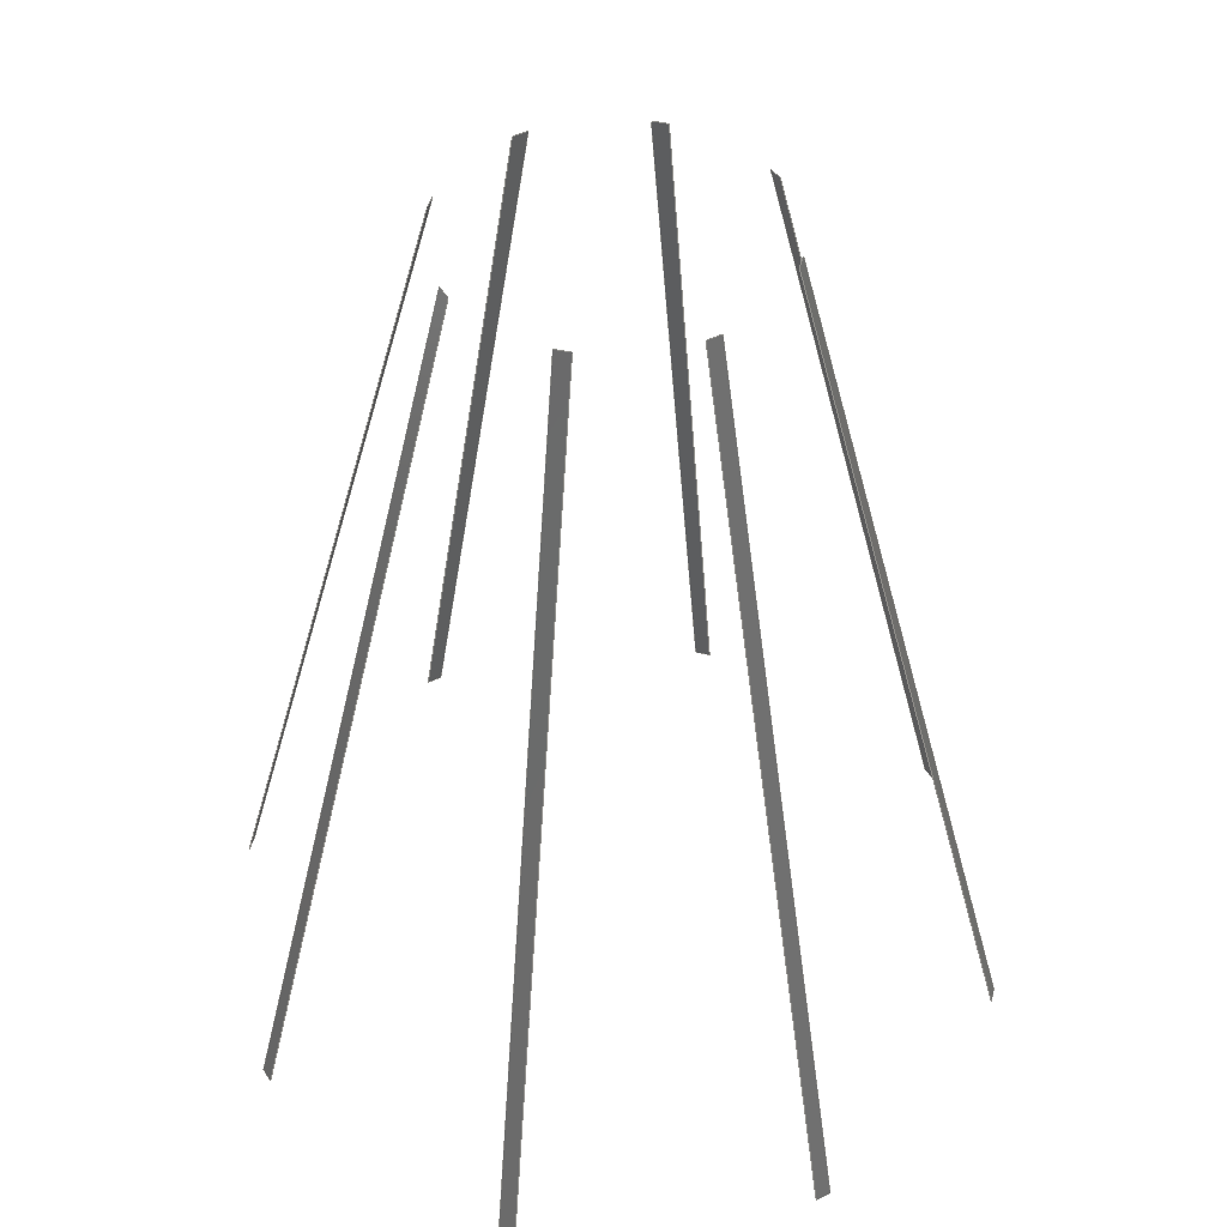
<metadata>
{"format":"step","ext":"stp","renderer":"f3d","projection":"perspective","resolution":1024,"background":"white","views":[{"elev":44.8,"azim":104.7,"up":"+Z"}]}
</metadata>
<code>
ISO-10303-21;
DATA;
#1=PRODUCT('Cone_Uncutted','','',(#337)) ;
#2=APPLICATION_CONTEXT('configuration controlled 3D design of mechanical parts and assemblies') ;
#3=PRODUCT_DEFINITION('',' ',#350,#254) ;
#4=SECURITY_CLASSIFICATION(' ',' ',#5) ;
#5=SECURITY_CLASSIFICATION_LEVEL('unclassified') ;
#6=CARTESIAN_POINT(' ',(0,0,0)) ;
#7=CARTESIAN_POINT('Axis2P3D Location',(87.46,0,140)) ;
#8=CARTESIAN_POINT('Line Origine',(87.46,-2.5,140)) ;
#9=CARTESIAN_POINT('Vertex',(125,-2.5,1.137e-13)) ;
#10=CARTESIAN_POINT('Vertex',(49.94,-2.5,280)) ;
#11=CARTESIAN_POINT('Line Origine',(125,0,1.137e-13)) ;
#12=CARTESIAN_POINT('Vertex',(125,2.5,1.137e-13)) ;
#13=CARTESIAN_POINT('Line Origine',(87.46,2.5,140)) ;
#14=CARTESIAN_POINT('Vertex',(49.94,2.5,280)) ;
#15=CARTESIAN_POINT('Line Origine',(49.94,0,280)) ;
#16=CARTESIAN_POINT('Axis2P3D Location',(61.84,61.84,140)) ;
#17=CARTESIAN_POINT('Line Origine',(63.61,60.07,140)) ;
#18=CARTESIAN_POINT('Vertex',(90.14,86.6,1.137e-13)) ;
#19=CARTESIAN_POINT('Vertex',(37.08,33.54,280)) ;
#20=CARTESIAN_POINT('Line Origine',(88.37,88.37,1.137e-13)) ;
#21=CARTESIAN_POINT('Vertex',(86.6,90.14,1.137e-13)) ;
#22=CARTESIAN_POINT('Line Origine',(60.07,63.61,140)) ;
#23=CARTESIAN_POINT('Vertex',(33.54,37.08,280)) ;
#24=CARTESIAN_POINT('Line Origine',(35.31,35.31,280)) ;
#25=CARTESIAN_POINT('Axis2P3D Location',(-8.856e-15,87.46,140)) ;
#26=CARTESIAN_POINT('Line Origine',(2.5,87.46,140)) ;
#27=CARTESIAN_POINT('Vertex',(2.5,125,5.684e-14)) ;
#28=CARTESIAN_POINT('Vertex',(2.5,49.94,280)) ;
#29=CARTESIAN_POINT('Line Origine',(-6.661e-15,125,5.684e-14)) ;
#30=CARTESIAN_POINT('Vertex',(-2.5,125,5.684e-14)) ;
#31=CARTESIAN_POINT('Line Origine',(-2.5,87.46,140)) ;
#32=CARTESIAN_POINT('Vertex',(-2.5,49.94,280)) ;
#33=CARTESIAN_POINT('Line Origine',(-1.11e-14,49.94,280)) ;
#34=CARTESIAN_POINT('Axis2P3D Location',(-61.84,61.84,140)) ;
#35=CARTESIAN_POINT('Line Origine',(-60.07,63.61,140)) ;
#36=CARTESIAN_POINT('Vertex',(-86.6,90.14,1.137e-13)) ;
#37=CARTESIAN_POINT('Vertex',(-33.54,37.08,280)) ;
#38=CARTESIAN_POINT('Line Origine',(-88.37,88.37,1.137e-13)) ;
#39=CARTESIAN_POINT('Vertex',(-90.14,86.6,1.137e-13)) ;
#40=CARTESIAN_POINT('Line Origine',(-63.61,60.07,140)) ;
#41=CARTESIAN_POINT('Vertex',(-37.08,33.54,280)) ;
#42=CARTESIAN_POINT('Line Origine',(-35.31,35.31,280)) ;
#43=CARTESIAN_POINT('Axis2P3D Location',(-87.46,1.071e-14,140)) ;
#44=CARTESIAN_POINT('Line Origine',(-87.46,2.5,140)) ;
#45=CARTESIAN_POINT('Vertex',(-125,2.5,5.684e-14)) ;
#46=CARTESIAN_POINT('Vertex',(-49.94,2.5,280)) ;
#47=CARTESIAN_POINT('Line Origine',(-125,1.51e-14,5.684e-14)) ;
#48=CARTESIAN_POINT('Vertex',(-125,-2.5,5.684e-14)) ;
#49=CARTESIAN_POINT('Line Origine',(-87.46,-2.5,140)) ;
#50=CARTESIAN_POINT('Vertex',(-49.94,-2.5,280)) ;
#51=CARTESIAN_POINT('Line Origine',(-49.94,6.217e-15,280)) ;
#52=CARTESIAN_POINT('Axis2P3D Location',(-61.84,-61.84,140)) ;
#53=CARTESIAN_POINT('Line Origine',(-63.61,-60.07,140)) ;
#54=CARTESIAN_POINT('Vertex',(-90.14,-86.6,1.137e-13)) ;
#55=CARTESIAN_POINT('Vertex',(-37.08,-33.54,280)) ;
#56=CARTESIAN_POINT('Line Origine',(-88.37,-88.37,1.137e-13)) ;
#57=CARTESIAN_POINT('Vertex',(-86.6,-90.14,1.137e-13)) ;
#58=CARTESIAN_POINT('Line Origine',(-60.07,-63.61,140)) ;
#59=CARTESIAN_POINT('Vertex',(-33.54,-37.08,280)) ;
#60=CARTESIAN_POINT('Line Origine',(-35.31,-35.31,280)) ;
#61=CARTESIAN_POINT('Axis2P3D Location',(-1.606e-14,-87.46,140)) ;
#62=CARTESIAN_POINT('Line Origine',(-2.5,-87.46,140)) ;
#63=CARTESIAN_POINT('Vertex',(-2.5,-125,5.684e-14)) ;
#64=CARTESIAN_POINT('Vertex',(-2.5,-49.94,280)) ;
#65=CARTESIAN_POINT('Line Origine',(-2.309e-14,-125,5.684e-14)) ;
#66=CARTESIAN_POINT('Vertex',(2.5,-125,5.684e-14)) ;
#67=CARTESIAN_POINT('Line Origine',(2.5,-87.46,140)) ;
#68=CARTESIAN_POINT('Vertex',(2.5,-49.94,280)) ;
#69=CARTESIAN_POINT('Line Origine',(-9.326e-15,-49.94,280)) ;
#70=CARTESIAN_POINT('Axis2P3D Location',(61.84,-61.84,140)) ;
#71=CARTESIAN_POINT('Line Origine',(60.07,-63.61,140)) ;
#72=CARTESIAN_POINT('Vertex',(86.6,-90.14,1.137e-13)) ;
#73=CARTESIAN_POINT('Vertex',(33.54,-37.08,280)) ;
#74=CARTESIAN_POINT('Line Origine',(88.37,-88.37,1.137e-13)) ;
#75=CARTESIAN_POINT('Vertex',(90.14,-86.6,1.137e-13)) ;
#76=CARTESIAN_POINT('Line Origine',(63.61,-60.07,140)) ;
#77=CARTESIAN_POINT('Vertex',(37.08,-33.54,280)) ;
#78=CARTESIAN_POINT('Line Origine',(35.31,-35.31,280)) ;
#79=DIRECTION('Axis2P3D Direction',(-0.9659,0,-0.2589)) ;
#80=DIRECTION('Axis2P3D XDirection',(-0.2589,0,0.9659)) ;
#81=DIRECTION('Vector Direction',(-0.2589,0,0.9659)) ;
#82=DIRECTION('Vector Direction',(0,1,0)) ;
#83=DIRECTION('Vector Direction',(-0.2589,0,0.9659)) ;
#84=DIRECTION('Vector Direction',(0,1,0)) ;
#85=DIRECTION('Axis2P3D Direction',(-0.683,-0.683,-0.2589)) ;
#86=DIRECTION('Axis2P3D XDirection',(-0.183,-0.183,0.9659)) ;
#87=DIRECTION('Vector Direction',(-0.183,-0.183,0.9659)) ;
#88=DIRECTION('Vector Direction',(-0.7071,0.7071,0)) ;
#89=DIRECTION('Vector Direction',(-0.183,-0.183,0.9659)) ;
#90=DIRECTION('Vector Direction',(-0.7071,0.7071,0)) ;
#91=DIRECTION('Axis2P3D Direction',(-5.914e-17,-0.9659,-0.2589)) ;
#92=DIRECTION('Axis2P3D XDirection',(-1.585e-17,-0.2589,0.9659)) ;
#93=DIRECTION('Vector Direction',(-1.532e-17,-0.2589,0.9659)) ;
#94=DIRECTION('Vector Direction',(-1,0,0)) ;
#95=DIRECTION('Vector Direction',(-1.532e-17,-0.2589,0.9659)) ;
#96=DIRECTION('Vector Direction',(-1,0,0)) ;
#97=DIRECTION('Axis2P3D Direction',(0.683,-0.683,-0.2589)) ;
#98=DIRECTION('Axis2P3D XDirection',(0.183,-0.183,0.9659)) ;
#99=DIRECTION('Vector Direction',(0.183,-0.183,0.9659)) ;
#100=DIRECTION('Vector Direction',(-0.7071,-0.7071,0)) ;
#101=DIRECTION('Vector Direction',(0.183,-0.183,0.9659)) ;
#102=DIRECTION('Vector Direction',(-0.7071,-0.7071,0)) ;
#103=DIRECTION('Axis2P3D Direction',(0.9659,-1.183e-16,-0.2589)) ;
#104=DIRECTION('Axis2P3D XDirection',(0.2589,-3.17e-17,0.9659)) ;
#105=DIRECTION('Vector Direction',(0.2589,-3.064e-17,0.9659)) ;
#106=DIRECTION('Vector Direction',(0,-1,0)) ;
#107=DIRECTION('Vector Direction',(0.2589,-3.064e-17,0.9659)) ;
#108=DIRECTION('Vector Direction',(0,-1,0)) ;
#109=DIRECTION('Axis2P3D Direction',(0.683,0.683,-0.2589)) ;
#110=DIRECTION('Axis2P3D XDirection',(0.183,0.183,0.9659)) ;
#111=DIRECTION('Vector Direction',(0.183,0.183,0.9659)) ;
#112=DIRECTION('Vector Direction',(0.7071,-0.7071,0)) ;
#113=DIRECTION('Vector Direction',(0.183,0.183,0.9659)) ;
#114=DIRECTION('Vector Direction',(0.7071,-0.7071,0)) ;
#115=DIRECTION('Axis2P3D Direction',(1.774e-16,0.9659,-0.2589)) ;
#116=DIRECTION('Axis2P3D XDirection',(4.755e-17,0.2589,0.9659)) ;
#117=DIRECTION('Vector Direction',(4.749e-17,0.2589,0.9659)) ;
#118=DIRECTION('Vector Direction',(1,0,0)) ;
#119=DIRECTION('Vector Direction',(4.749e-17,0.2589,0.9659)) ;
#120=DIRECTION('Vector Direction',(1,0,0)) ;
#121=DIRECTION('Axis2P3D Direction',(-0.683,0.683,-0.2589)) ;
#122=DIRECTION('Axis2P3D XDirection',(-0.183,0.183,0.9659)) ;
#123=DIRECTION('Vector Direction',(-0.183,0.183,0.9659)) ;
#124=DIRECTION('Vector Direction',(0.7071,0.7071,0)) ;
#125=DIRECTION('Vector Direction',(-0.183,0.183,0.9659)) ;
#126=DIRECTION('Vector Direction',(0.7071,0.7071,0)) ;
#127=AXIS2_PLACEMENT_3D(' ',#6,$,$) ;
#128=AXIS2_PLACEMENT_3D('Plane Axis2P3D',#7,#79,#80) ;
#129=AXIS2_PLACEMENT_3D('Plane Axis2P3D',#16,#85,#86) ;
#130=AXIS2_PLACEMENT_3D('Plane Axis2P3D',#25,#91,#92) ;
#131=AXIS2_PLACEMENT_3D('Plane Axis2P3D',#34,#97,#98) ;
#132=AXIS2_PLACEMENT_3D('Plane Axis2P3D',#43,#103,#104) ;
#133=AXIS2_PLACEMENT_3D('Plane Axis2P3D',#52,#109,#110) ;
#134=AXIS2_PLACEMENT_3D('Plane Axis2P3D',#61,#115,#116) ;
#135=AXIS2_PLACEMENT_3D('Plane Axis2P3D',#70,#121,#122) ;
#136=PRODUCT_DEFINITION_SHAPE(' ',' ',#3) ;
#137=APPROVAL_PERSON_ORGANIZATION(#138,#141,#143) ;
#138=PERSON_AND_ORGANIZATION(#139,#140) ;
#139=PERSON(' ',' ',' ',$,$,$) ;
#140=ORGANIZATION(' ',' ',' ') ;
#141=APPROVAL(#142,' ') ;
#142=APPROVAL_STATUS('not_yet_approved') ;
#143=APPROVAL_ROLE('APPROVER') ;
#144=DATE_AND_TIME(#238,#145) ;
#145=LOCAL_TIME(13,1,21,#146) ;
#146=COORDINATED_UNIVERSAL_TIME_OFFSET(0,0,.AHEAD.) ;
#147=ORIENTED_EDGE('',*,*,#255,.F.) ;
#148=ORIENTED_EDGE('',*,*,#256,.T.) ;
#149=ORIENTED_EDGE('',*,*,#257,.T.) ;
#150=ORIENTED_EDGE('',*,*,#258,.F.) ;
#151=ORIENTED_EDGE('',*,*,#259,.F.) ;
#152=ORIENTED_EDGE('',*,*,#260,.T.) ;
#153=ORIENTED_EDGE('',*,*,#261,.T.) ;
#154=ORIENTED_EDGE('',*,*,#262,.F.) ;
#155=ORIENTED_EDGE('',*,*,#263,.F.) ;
#156=ORIENTED_EDGE('',*,*,#264,.T.) ;
#157=ORIENTED_EDGE('',*,*,#265,.T.) ;
#158=ORIENTED_EDGE('',*,*,#266,.F.) ;
#159=ORIENTED_EDGE('',*,*,#267,.F.) ;
#160=ORIENTED_EDGE('',*,*,#268,.T.) ;
#161=ORIENTED_EDGE('',*,*,#269,.T.) ;
#162=ORIENTED_EDGE('',*,*,#270,.F.) ;
#163=ORIENTED_EDGE('',*,*,#271,.F.) ;
#164=ORIENTED_EDGE('',*,*,#272,.T.) ;
#165=ORIENTED_EDGE('',*,*,#273,.T.) ;
#166=ORIENTED_EDGE('',*,*,#274,.F.) ;
#167=ORIENTED_EDGE('',*,*,#275,.F.) ;
#168=ORIENTED_EDGE('',*,*,#276,.T.) ;
#169=ORIENTED_EDGE('',*,*,#277,.T.) ;
#170=ORIENTED_EDGE('',*,*,#278,.F.) ;
#171=ORIENTED_EDGE('',*,*,#279,.F.) ;
#172=ORIENTED_EDGE('',*,*,#280,.T.) ;
#173=ORIENTED_EDGE('',*,*,#281,.T.) ;
#174=ORIENTED_EDGE('',*,*,#282,.F.) ;
#175=ORIENTED_EDGE('',*,*,#283,.F.) ;
#176=ORIENTED_EDGE('',*,*,#284,.T.) ;
#177=ORIENTED_EDGE('',*,*,#285,.T.) ;
#178=ORIENTED_EDGE('',*,*,#286,.F.) ;
#179=OPEN_SHELL('Multi-sections Surface0.1',(#228)) ;
#180=OPEN_SHELL('CircPattern0.1',(#229)) ;
#181=OPEN_SHELL('CircPattern0.1',(#230)) ;
#182=OPEN_SHELL('CircPattern0.1',(#231)) ;
#183=OPEN_SHELL('CircPattern0.1',(#232)) ;
#184=OPEN_SHELL('CircPattern0.1',(#233)) ;
#185=OPEN_SHELL('CircPattern0.1',(#234)) ;
#186=OPEN_SHELL('CircPattern0.1',(#235)) ;
#187=SHELL_BASED_SURFACE_MODEL('NONE',(#179)) ;
#188=SHELL_BASED_SURFACE_MODEL('NONE',(#180)) ;
#189=SHELL_BASED_SURFACE_MODEL('NONE',(#181)) ;
#190=SHELL_BASED_SURFACE_MODEL('NONE',(#182)) ;
#191=SHELL_BASED_SURFACE_MODEL('NONE',(#183)) ;
#192=SHELL_BASED_SURFACE_MODEL('NONE',(#184)) ;
#193=SHELL_BASED_SURFACE_MODEL('NONE',(#185)) ;
#194=SHELL_BASED_SURFACE_MODEL('NONE',(#186)) ;
#195=VECTOR('Line Direction',#81,1) ;
#196=VECTOR('Line Direction',#82,1) ;
#197=VECTOR('Line Direction',#83,1) ;
#198=VECTOR('Line Direction',#84,1) ;
#199=VECTOR('Line Direction',#87,1) ;
#200=VECTOR('Line Direction',#88,1) ;
#201=VECTOR('Line Direction',#89,1) ;
#202=VECTOR('Line Direction',#90,1) ;
#203=VECTOR('Line Direction',#93,1) ;
#204=VECTOR('Line Direction',#94,1) ;
#205=VECTOR('Line Direction',#95,1) ;
#206=VECTOR('Line Direction',#96,1) ;
#207=VECTOR('Line Direction',#99,1) ;
#208=VECTOR('Line Direction',#100,1) ;
#209=VECTOR('Line Direction',#101,1) ;
#210=VECTOR('Line Direction',#102,1) ;
#211=VECTOR('Line Direction',#105,1) ;
#212=VECTOR('Line Direction',#106,1) ;
#213=VECTOR('Line Direction',#107,1) ;
#214=VECTOR('Line Direction',#108,1) ;
#215=VECTOR('Line Direction',#111,1) ;
#216=VECTOR('Line Direction',#112,1) ;
#217=VECTOR('Line Direction',#113,1) ;
#218=VECTOR('Line Direction',#114,1) ;
#219=VECTOR('Line Direction',#117,1) ;
#220=VECTOR('Line Direction',#118,1) ;
#221=VECTOR('Line Direction',#119,1) ;
#222=VECTOR('Line Direction',#120,1) ;
#223=VECTOR('Line Direction',#123,1) ;
#224=VECTOR('Line Direction',#124,1) ;
#225=VECTOR('Line Direction',#125,1) ;
#226=VECTOR('Line Direction',#126,1) ;
#227=SHAPE_REPRESENTATION(' ',(#127),#388) ;
#228=ADVANCED_FACE('Multi-sections Surface0.1',(#295),#339,.F.) ;
#229=ADVANCED_FACE('CircPattern0.1',(#296),#340,.F.) ;
#230=ADVANCED_FACE('CircPattern0.1',(#297),#341,.F.) ;
#231=ADVANCED_FACE('CircPattern0.1',(#298),#342,.F.) ;
#232=ADVANCED_FACE('CircPattern0.1',(#299),#343,.F.) ;
#233=ADVANCED_FACE('CircPattern0.1',(#300),#344,.F.) ;
#234=ADVANCED_FACE('CircPattern0.1',(#301),#345,.F.) ;
#235=ADVANCED_FACE('CircPattern0.1',(#302),#346,.F.) ;
#236=APPLICATION_PROTOCOL_DEFINITION('international standard','config_control_design',1994,#2) ;
#237=APPROVAL_DATE_TIME(#144,#141) ;
#238=CALENDAR_DATE(2021,26,11) ;
#239=CC_DESIGN_APPROVAL(#141,(#4,#350,#3)) ;
#240=CC_DESIGN_DATE_AND_TIME_ASSIGNMENT(#144,#242,(#4)) ;
#241=CC_DESIGN_DATE_AND_TIME_ASSIGNMENT(#144,#243,(#3)) ;
#242=DATE_TIME_ROLE('classification_date') ;
#243=DATE_TIME_ROLE('creation_date') ;
#244=CC_DESIGN_PERSON_AND_ORGANIZATION_ASSIGNMENT(#138,#248,(#4)) ;
#245=CC_DESIGN_PERSON_AND_ORGANIZATION_ASSIGNMENT(#138,#249,(#350)) ;
#246=CC_DESIGN_PERSON_AND_ORGANIZATION_ASSIGNMENT(#138,#250,(#350,#3)) ;
#247=CC_DESIGN_PERSON_AND_ORGANIZATION_ASSIGNMENT(#138,#251,(#1)) ;
#248=PERSON_AND_ORGANIZATION_ROLE('classification_officer') ;
#249=PERSON_AND_ORGANIZATION_ROLE('design_supplier') ;
#250=PERSON_AND_ORGANIZATION_ROLE('creator') ;
#251=PERSON_AND_ORGANIZATION_ROLE('design_owner') ;
#252=CC_DESIGN_SECURITY_CLASSIFICATION(#4,(#350)) ;
#253=SHAPE_REPRESENTATION_RELATIONSHIP(' ',' ',#227,#336) ;
#254=DESIGN_CONTEXT(' ',#2,'design') ;
#255=EDGE_CURVE('',#353,#354,#304,.T.) ;
#256=EDGE_CURVE('',#353,#355,#305,.T.) ;
#257=EDGE_CURVE('',#355,#356,#306,.T.) ;
#258=EDGE_CURVE('',#354,#356,#307,.T.) ;
#259=EDGE_CURVE('',#357,#358,#308,.T.) ;
#260=EDGE_CURVE('',#357,#359,#309,.T.) ;
#261=EDGE_CURVE('',#359,#360,#310,.T.) ;
#262=EDGE_CURVE('',#358,#360,#311,.T.) ;
#263=EDGE_CURVE('',#361,#362,#312,.T.) ;
#264=EDGE_CURVE('',#361,#363,#313,.T.) ;
#265=EDGE_CURVE('',#363,#364,#314,.T.) ;
#266=EDGE_CURVE('',#362,#364,#315,.T.) ;
#267=EDGE_CURVE('',#365,#366,#316,.T.) ;
#268=EDGE_CURVE('',#365,#367,#317,.T.) ;
#269=EDGE_CURVE('',#367,#368,#318,.T.) ;
#270=EDGE_CURVE('',#366,#368,#319,.T.) ;
#271=EDGE_CURVE('',#369,#370,#320,.T.) ;
#272=EDGE_CURVE('',#369,#371,#321,.T.) ;
#273=EDGE_CURVE('',#371,#372,#322,.T.) ;
#274=EDGE_CURVE('',#370,#372,#323,.T.) ;
#275=EDGE_CURVE('',#373,#374,#324,.T.) ;
#276=EDGE_CURVE('',#373,#375,#325,.T.) ;
#277=EDGE_CURVE('',#375,#376,#326,.T.) ;
#278=EDGE_CURVE('',#374,#376,#327,.T.) ;
#279=EDGE_CURVE('',#377,#378,#328,.T.) ;
#280=EDGE_CURVE('',#377,#379,#329,.T.) ;
#281=EDGE_CURVE('',#379,#380,#330,.T.) ;
#282=EDGE_CURVE('',#378,#380,#331,.T.) ;
#283=EDGE_CURVE('',#381,#382,#332,.T.) ;
#284=EDGE_CURVE('',#381,#383,#333,.T.) ;
#285=EDGE_CURVE('',#383,#384,#334,.T.) ;
#286=EDGE_CURVE('',#382,#384,#335,.T.) ;
#287=EDGE_LOOP('',(#147,#148,#149,#150)) ;
#288=EDGE_LOOP('',(#151,#152,#153,#154)) ;
#289=EDGE_LOOP('',(#155,#156,#157,#158)) ;
#290=EDGE_LOOP('',(#159,#160,#161,#162)) ;
#291=EDGE_LOOP('',(#163,#164,#165,#166)) ;
#292=EDGE_LOOP('',(#167,#168,#169,#170)) ;
#293=EDGE_LOOP('',(#171,#172,#173,#174)) ;
#294=EDGE_LOOP('',(#175,#176,#177,#178)) ;
#295=FACE_OUTER_BOUND('',#287,.T.) ;
#296=FACE_OUTER_BOUND('',#288,.T.) ;
#297=FACE_OUTER_BOUND('',#289,.T.) ;
#298=FACE_OUTER_BOUND('',#290,.T.) ;
#299=FACE_OUTER_BOUND('',#291,.T.) ;
#300=FACE_OUTER_BOUND('',#292,.T.) ;
#301=FACE_OUTER_BOUND('',#293,.T.) ;
#302=FACE_OUTER_BOUND('',#294,.T.) ;
#303=UNCERTAINTY_MEASURE_WITH_UNIT(LENGTH_MEASURE(0.005),#385,'distance_accuracy_value','CONFUSED CURVE UNCERTAINTY') ;
#304=LINE('Line',#8,#195) ;
#305=LINE('Line',#11,#196) ;
#306=LINE('Line',#13,#197) ;
#307=LINE('Line',#15,#198) ;
#308=LINE('Line',#17,#199) ;
#309=LINE('Line',#20,#200) ;
#310=LINE('Line',#22,#201) ;
#311=LINE('Line',#24,#202) ;
#312=LINE('Line',#26,#203) ;
#313=LINE('Line',#29,#204) ;
#314=LINE('Line',#31,#205) ;
#315=LINE('Line',#33,#206) ;
#316=LINE('Line',#35,#207) ;
#317=LINE('Line',#38,#208) ;
#318=LINE('Line',#40,#209) ;
#319=LINE('Line',#42,#210) ;
#320=LINE('Line',#44,#211) ;
#321=LINE('Line',#47,#212) ;
#322=LINE('Line',#49,#213) ;
#323=LINE('Line',#51,#214) ;
#324=LINE('Line',#53,#215) ;
#325=LINE('Line',#56,#216) ;
#326=LINE('Line',#58,#217) ;
#327=LINE('Line',#60,#218) ;
#328=LINE('Line',#62,#219) ;
#329=LINE('Line',#65,#220) ;
#330=LINE('Line',#67,#221) ;
#331=LINE('Line',#69,#222) ;
#332=LINE('Line',#71,#223) ;
#333=LINE('Line',#74,#224) ;
#334=LINE('Line',#76,#225) ;
#335=LINE('Line',#78,#226) ;
#336=MANIFOLD_SURFACE_SHAPE_REPRESENTATION('NONE',(#187,#188,#189,#190,#191,#192,#193,#194),#388) ;
#337=MECHANICAL_CONTEXT(' ',#2,'mechanical') ;
#338=PERSONAL_ADDRESS(' ',' ',' ',' ',' ',' ',' ',' ',' ',' ',' ',' ',(#139),' ') ;
#339=PLANE('',#128) ;
#340=PLANE('',#129) ;
#341=PLANE('',#130) ;
#342=PLANE('',#131) ;
#343=PLANE('',#132) ;
#344=PLANE('',#133) ;
#345=PLANE('',#134) ;
#346=PLANE('',#135) ;
#347=PLANE_ANGLE_MEASURE_WITH_UNIT(PLANE_ANGLE_MEASURE(0.01745),#386) ;
#348=PRODUCT_CATEGORY('part',$) ;
#349=PRODUCT_CATEGORY_RELATIONSHIP(' ',' ',#348,#351) ;
#350=PRODUCT_DEFINITION_FORMATION_WITH_SPECIFIED_SOURCE('',' ',#1,.NOT_KNOWN.) ;
#351=PRODUCT_RELATED_PRODUCT_CATEGORY('detail',$,(#1)) ;
#352=SHAPE_DEFINITION_REPRESENTATION(#136,#227) ;
#353=VERTEX_POINT('',#9) ;
#354=VERTEX_POINT('',#10) ;
#355=VERTEX_POINT('',#12) ;
#356=VERTEX_POINT('',#14) ;
#357=VERTEX_POINT('',#18) ;
#358=VERTEX_POINT('',#19) ;
#359=VERTEX_POINT('',#21) ;
#360=VERTEX_POINT('',#23) ;
#361=VERTEX_POINT('',#27) ;
#362=VERTEX_POINT('',#28) ;
#363=VERTEX_POINT('',#30) ;
#364=VERTEX_POINT('',#32) ;
#365=VERTEX_POINT('',#36) ;
#366=VERTEX_POINT('',#37) ;
#367=VERTEX_POINT('',#39) ;
#368=VERTEX_POINT('',#41) ;
#369=VERTEX_POINT('',#45) ;
#370=VERTEX_POINT('',#46) ;
#371=VERTEX_POINT('',#48) ;
#372=VERTEX_POINT('',#50) ;
#373=VERTEX_POINT('',#54) ;
#374=VERTEX_POINT('',#55) ;
#375=VERTEX_POINT('',#57) ;
#376=VERTEX_POINT('',#59) ;
#377=VERTEX_POINT('',#63) ;
#378=VERTEX_POINT('',#64) ;
#379=VERTEX_POINT('',#66) ;
#380=VERTEX_POINT('',#68) ;
#381=VERTEX_POINT('',#72) ;
#382=VERTEX_POINT('',#73) ;
#383=VERTEX_POINT('',#75) ;
#384=VERTEX_POINT('',#77) ;
#385=(LENGTH_UNIT()NAMED_UNIT(*)SI_UNIT(.MILLI.,.METRE.)) ;
#386=(NAMED_UNIT(*)PLANE_ANGLE_UNIT()SI_UNIT($,.RADIAN.)) ;
#387=(NAMED_UNIT(*)SI_UNIT($,.STERADIAN.)SOLID_ANGLE_UNIT()) ;
#388=(GEOMETRIC_REPRESENTATION_CONTEXT(3)GLOBAL_UNCERTAINTY_ASSIGNED_CONTEXT((#303))GLOBAL_UNIT_ASSIGNED_CONTEXT((#385,#386,#387))REPRESENTATION_CONTEXT(' ',' ')) ;
ENDSEC;
END-ISO-10303-21;

</code>
